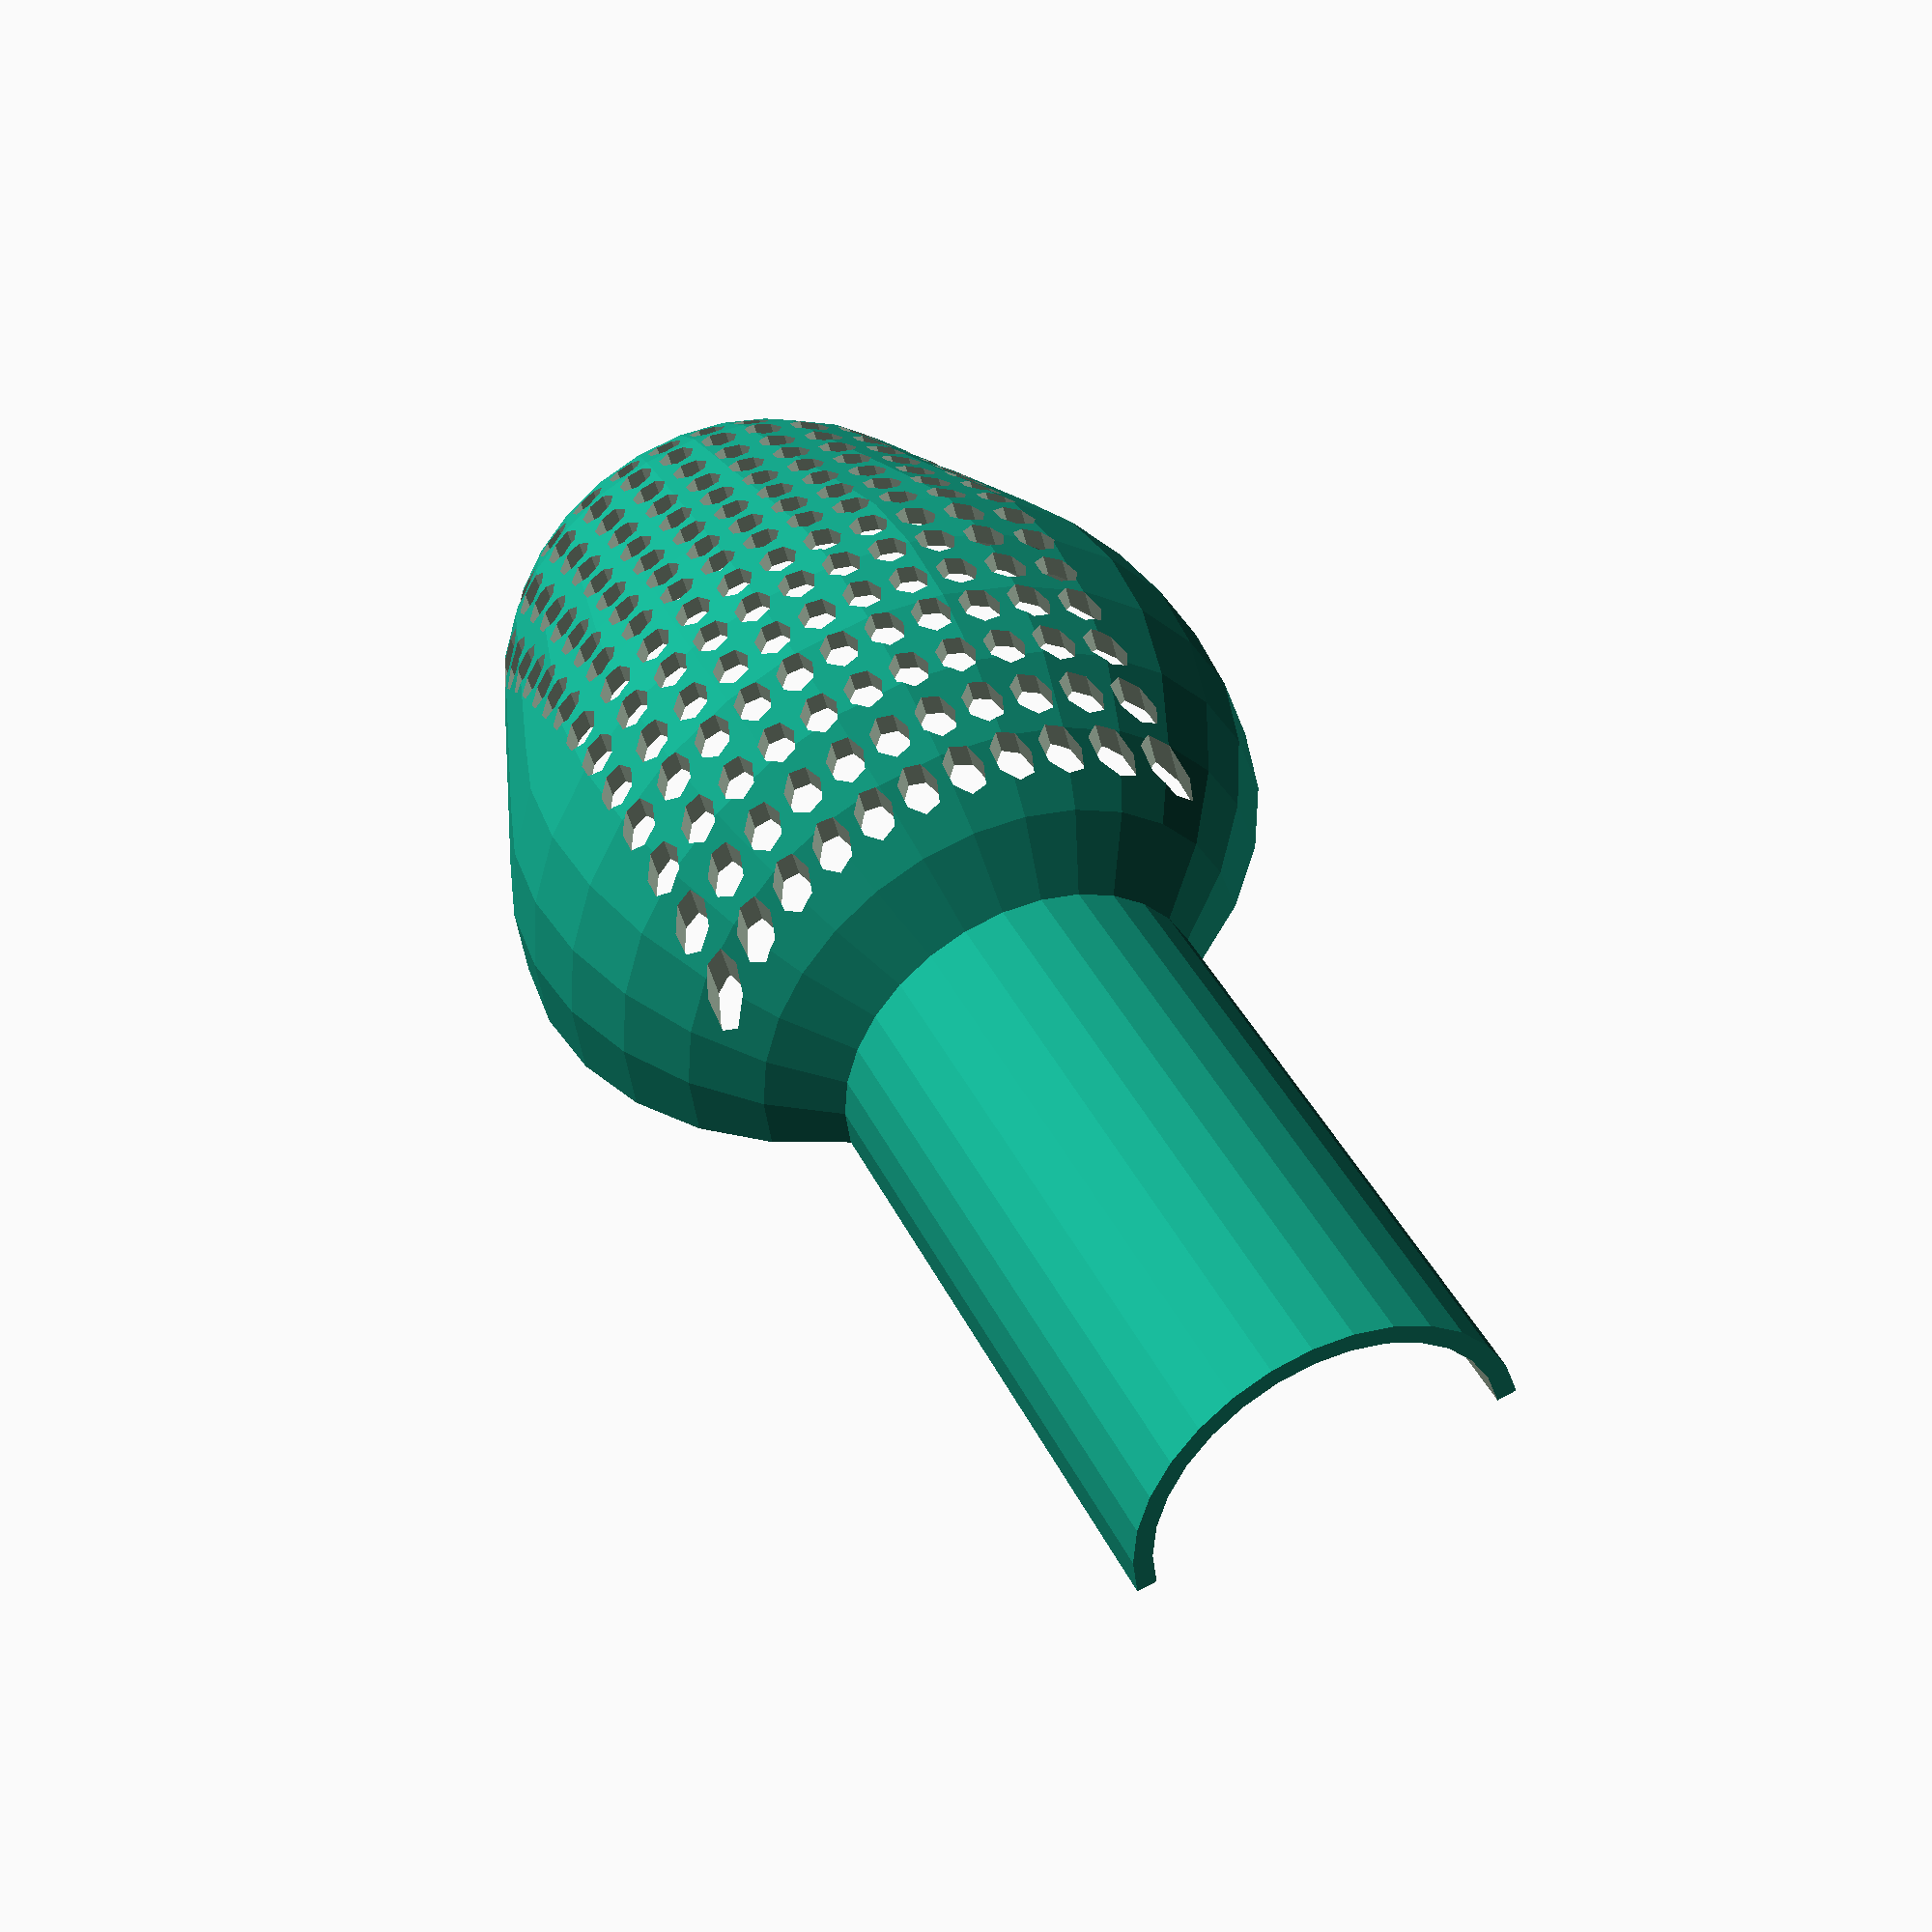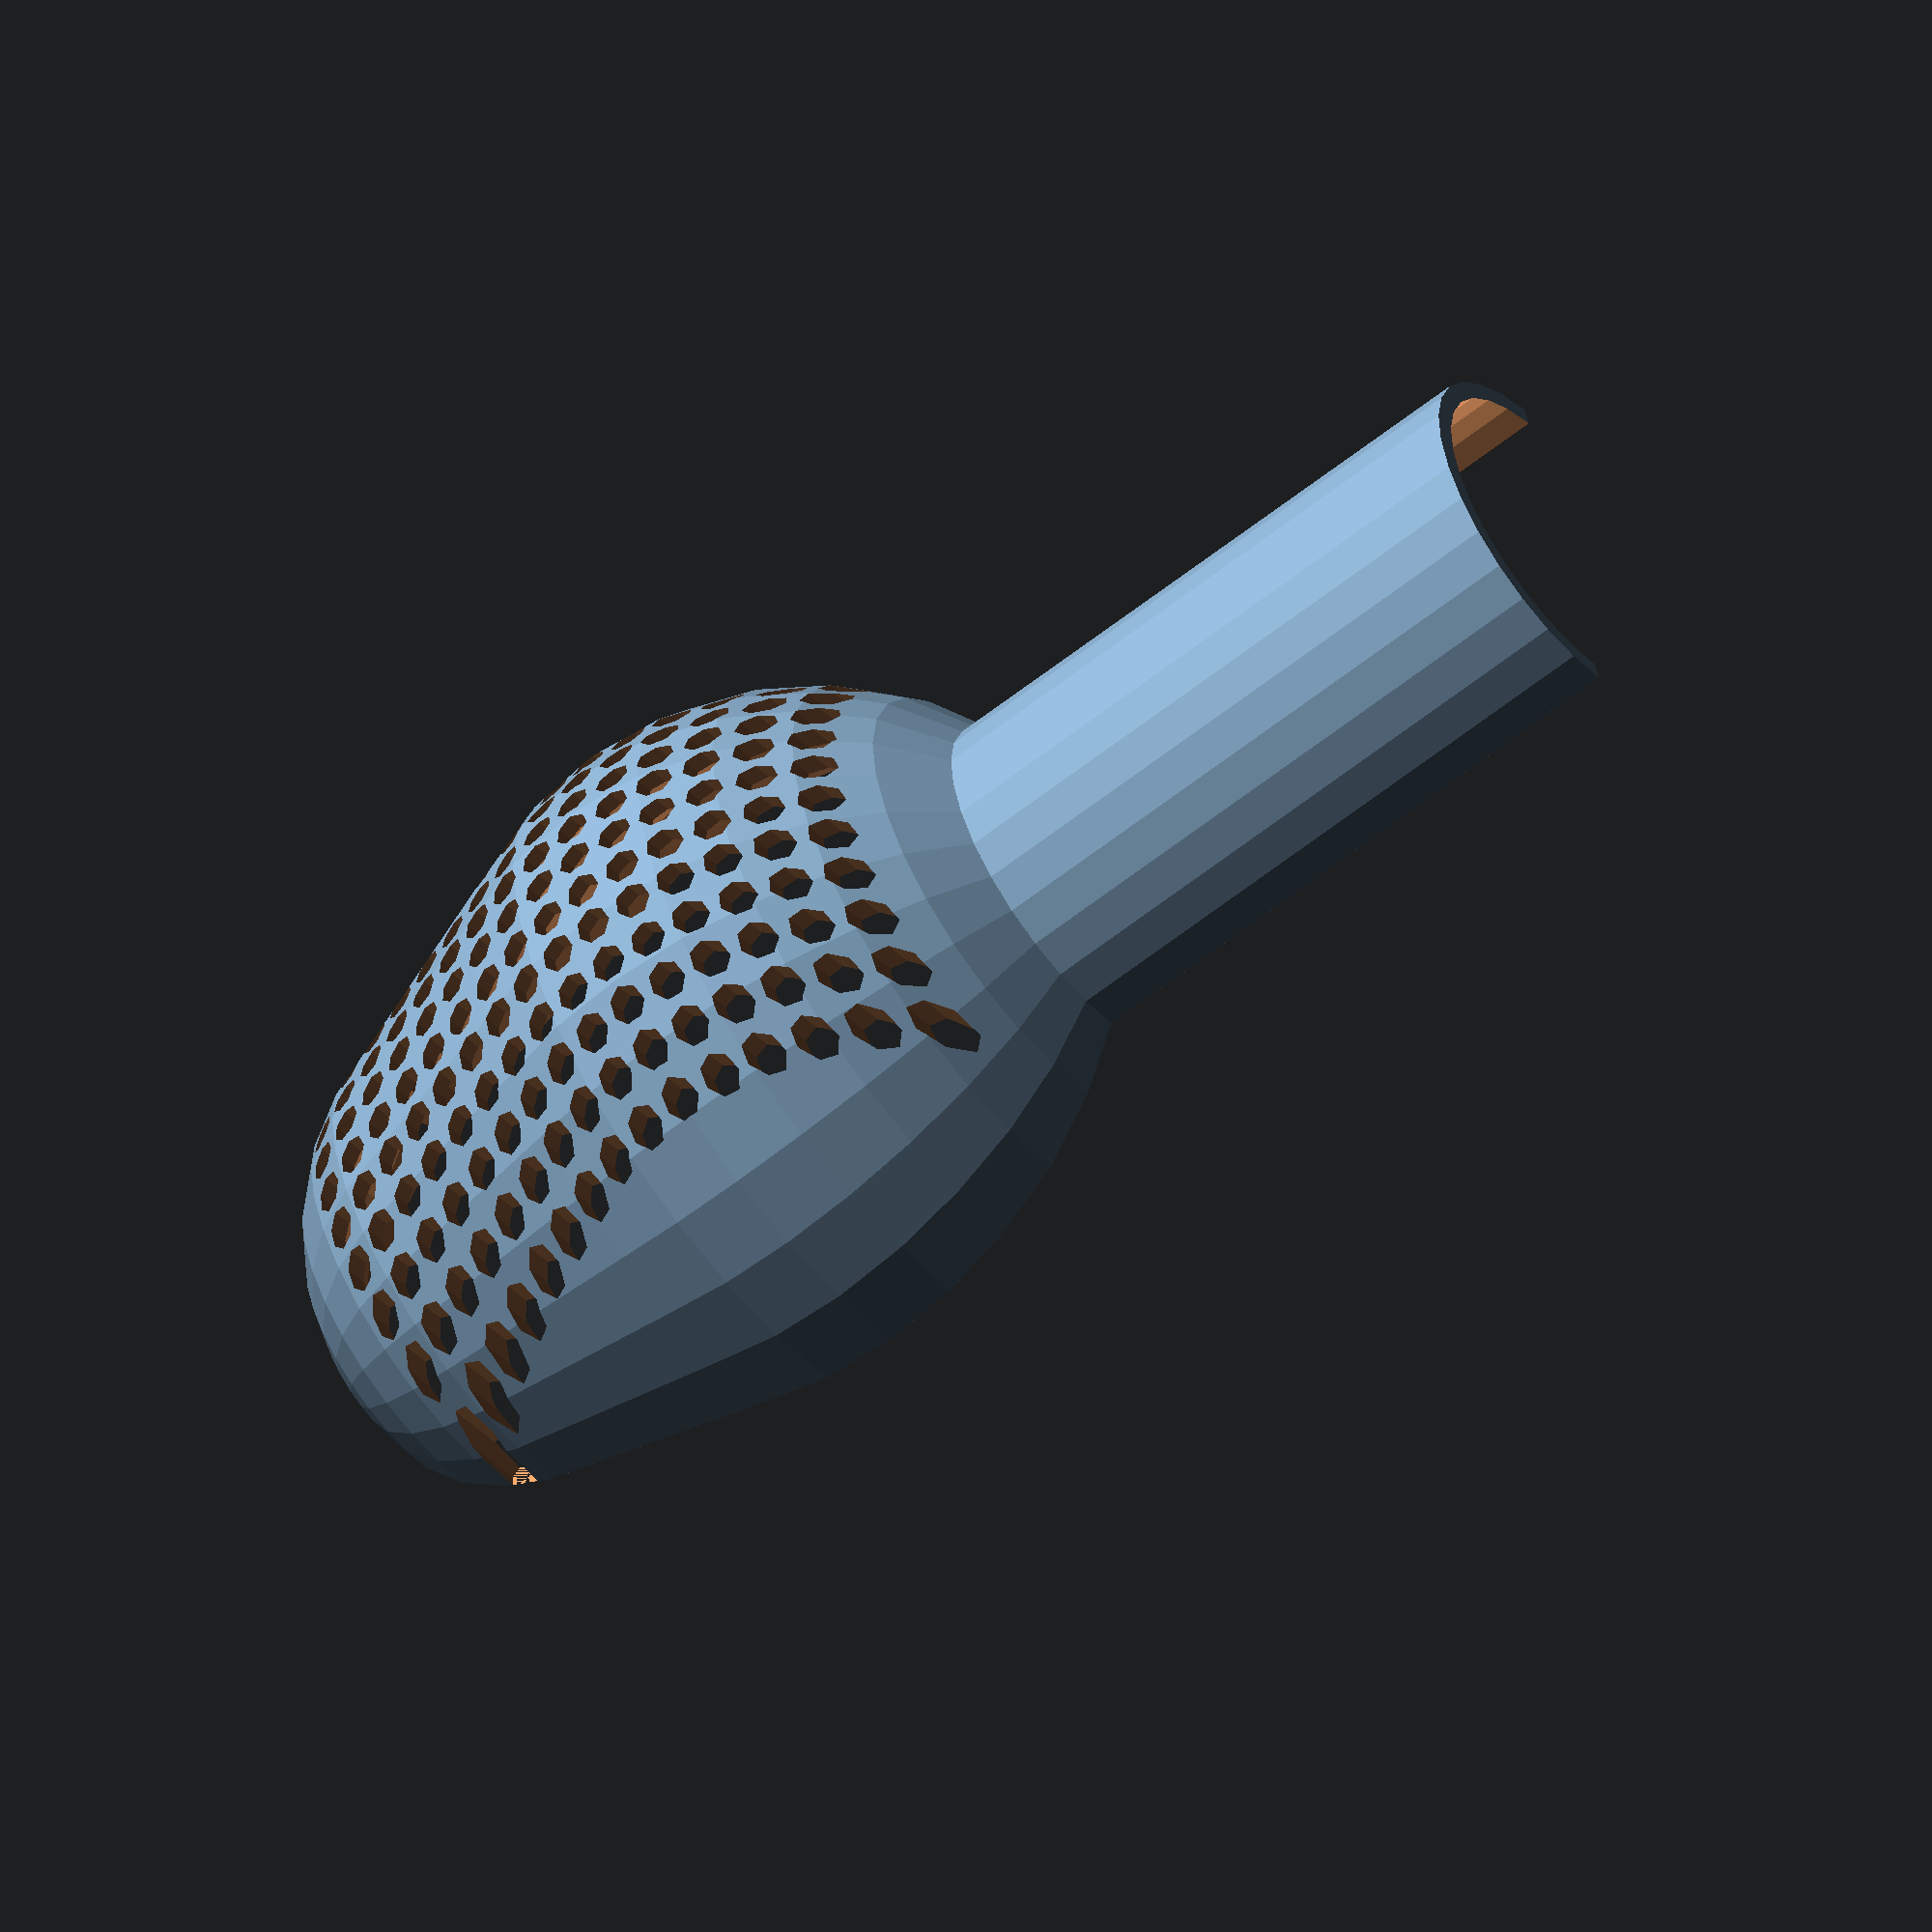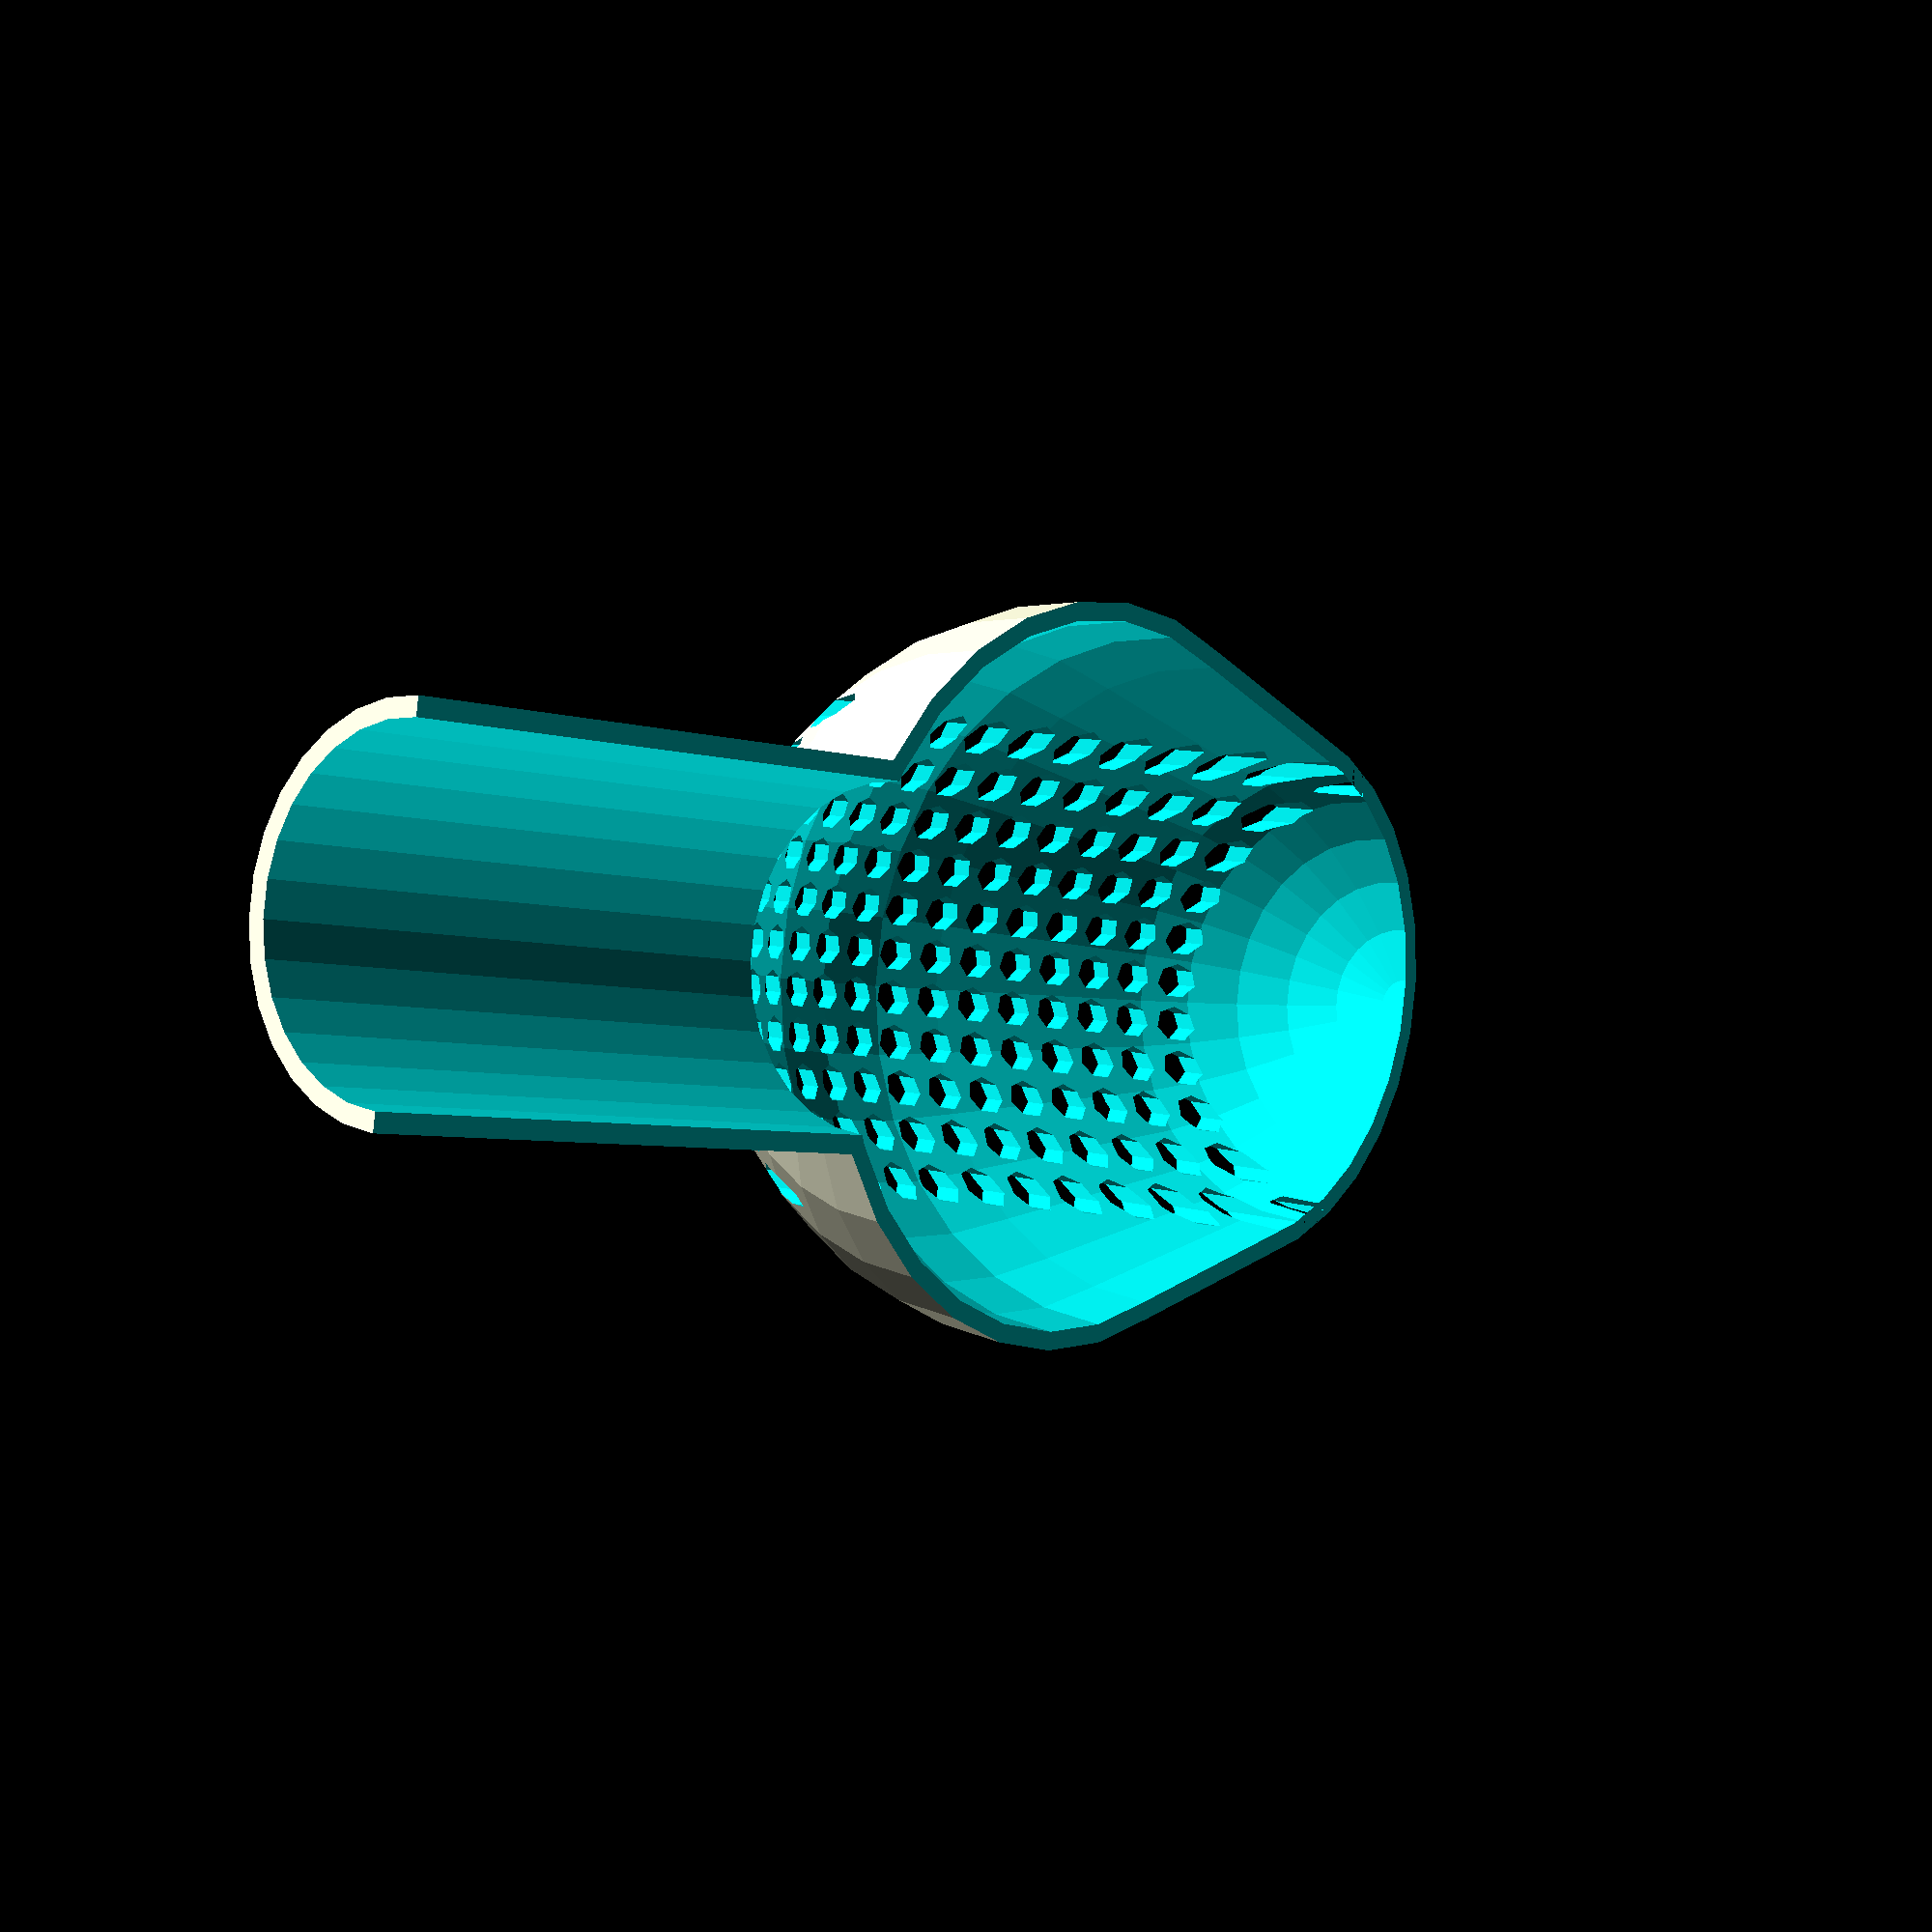
<openscad>
rotate([-90, 0, 0]) {
	difference() {
		union() {
			cylinder(r=20, h=80);
			hull() {
				translate([0, 0, 100]) {
					sphere(r=40);
				}
				translate([0, 0, 130]) {
					sphere(r=30);
				}
			}
		}
		translate([0, 0, -1]) {
			cylinder(r=18, h=82);
		}
		hull() {
			translate([0, 0, 100]) {
				sphere(r=38);
			}
			translate([0, 0, 130]) {
				sphere(r=28);
			}
		}
		translate([-40, 0, -1]) {
			cube([80, 40, 200]);
		}
		for(z = [75:5:145]) {
			for(x = [-25:5:25]) {
				translate([x, 0, z]) {
					rotate([90, 0, 0]) {
						cylinder(r=2, h=100);
					}
				}
			}
		}
	}
}
</openscad>
<views>
elev=222.5 azim=154.7 roll=167.5 proj=p view=solid
elev=216.6 azim=76.1 roll=142.5 proj=o view=solid
elev=172.3 azim=80.8 roll=49.0 proj=p view=wireframe
</views>
